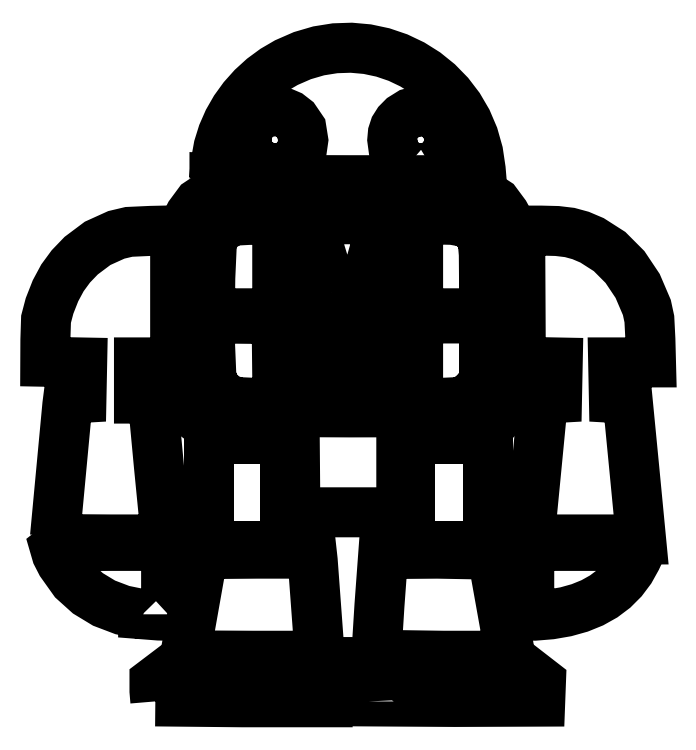
<metadata>
{"format":"dxf","ext":"dxf","renderer":"ezdxf+matplotlib","layout":"modelspace","background":"white","min_lineweight":24,"dpi":150}
</metadata>
<code>
0
SECTION
2
ENTITIES
0
LWPOLYLINE
8
Layer_1
90
11
70
1
10
-22.14
20
-37.4
30
0
10
-22.24
20
-36.22
30
0
10
-22.24
20
-35.14
30
0
10
-20.76
20
-34.03
30
0
10
-19.29
20
-32.91
30
0
10
-10.84
20
-32.91
30
0
10
-2.396
20
-32.91
30
0
10
-2.396
20
-35.2
30
0
10
-2.396
20
-37.5
30
0
10
-12.22
20
-37.5
30
0
10
-22.14
20
-37.4
30
0
0
LWPOLYLINE
8
Layer_1
90
11
70
1
10
2.294
20
-37.4
30
0
10
2.194
20
-35.11
30
0
10
2.194
20
-32.91
30
0
10
10.67
20
-32.91
30
0
10
19.15
20
-32.91
30
0
10
20.6
20
-34.04
30
0
10
22.05
20
-35.16
30
0
10
22
20
-36.29
30
0
10
21.96
20
-37.43
30
0
10
12.18
20
-37.46
30
0
10
2.294
20
-37.4
30
0
0
LWPOLYLINE
8
Layer_1
90
13
70
1
10
-18.68
20
-31.91
30
0
10
-16.69
20
-20.66
30
0
10
-15.34
20
-20.51
30
0
10
-10.41
20
-20.47
30
0
10
-4.195
20
-20.47
30
0
10
-4.108
20
-21.25
30
0
10
-3.729
20
-26.39
30
0
10
-3.355
20
-31.47
30
0
10
-3.275
20
-32.17
30
0
10
-10.98
20
-32.17
30
0
10
-17.55
20
-32.13
30
0
10
-18.5
20
-32.05
30
0
10
-18.68
20
-31.91
30
0
0
LWPOLYLINE
8
Layer_1
90
10
70
1
10
3.188
20
-32.06
30
0
10
3.542
20
-26.39
30
0
10
3.963
20
-20.66
30
0
10
5.25
20
-20.51
30
0
10
10.18
20
-20.47
30
0
10
16.46
20
-20.59
30
0
10
18.48
20
-31.85
30
0
10
18.48
20
-32.17
30
0
10
10.86
20
-32.17
30
0
10
3.188
20
-32.06
30
0
0
LWPOLYLINE
8
Layer_1
90
16
70
1
10
-23.54
20
-27.42
30
0
10
-25.91
20
-26.94
30
0
10
-28.01
20
-26.14
30
0
10
-29.86
20
-25.02
30
0
10
-31.48
20
-23.56
30
0
10
-32.92
20
-21.54
30
0
10
-33.44
20
-20.53
30
0
10
-33.64
20
-19.83
30
0
10
-33.47
20
-19.7
30
0
10
-32.65
20
-19.62
30
0
10
-27.27
20
-19.58
30
0
10
-20.91
20
-19.58
30
0
10
-20.91
20
-23.58
30
0
10
-20.91
20
-27.58
30
0
10
-21.76
20
-27.56
30
0
10
-23.54
20
-27.42
30
0
0
LWPOLYLINE
8
Layer_1
90
18
70
1
10
20.7
20
-23.58
30
0
10
20.7
20
-19.58
30
0
10
27.07
20
-19.58
30
0
10
31.17
20
-19.59
30
0
10
33.05
20
-19.71
30
0
10
33.37
20
-19.87
30
0
10
33.41
20
-20.13
30
0
10
33
20
-21.03
30
0
10
32.28
20
-22.33
30
0
10
31.41
20
-23.48
30
0
10
30.4
20
-24.5
30
0
10
29.24
20
-25.37
30
0
10
27.93
20
-26.1
30
0
10
26.49
20
-26.69
30
0
10
24.9
20
-27.13
30
0
10
23.18
20
-27.43
30
0
10
21.34
20
-27.58
30
0
10
20.7
20
-27.58
30
0
0
LWPOLYLINE
8
Layer_1
90
8
70
1
10
-16.02
20
-13.44
30
0
10
-16.02
20
-7.293
30
0
10
-11.65
20
-7.293
30
0
10
-7.283
20
-7.293
30
0
10
-7.283
20
-13.44
30
0
10
-7.283
20
-19.58
30
0
10
-11.65
20
-19.58
30
0
10
-16.02
20
-19.58
30
0
0
LWPOLYLINE
8
Layer_1
90
8
70
1
10
7.08
20
-13.44
30
0
10
7.08
20
-7.293
30
0
10
11.52
20
-7.293
30
0
10
15.96
20
-7.293
30
0
10
15.96
20
-13.44
30
0
10
15.96
20
-19.58
30
0
10
11.52
20
-19.58
30
0
10
7.08
20
-19.58
30
0
0
LWPOLYLINE
8
Layer_1
90
36
70
1
10
-33.64
20
-18.55
30
0
10
-32.22
20
-3.414
30
0
10
-32.13
20
-2.718
30
0
10
-31.37
20
-2.673
30
0
10
-30.6
20
-2.629
30
0
10
-30.56
20
-0.5973
30
0
10
-30.52
20
1.435
30
0
10
-32.64
20
1.476
30
0
10
-34.75
20
1.517
30
0
10
-34.74
20
4.034
30
0
10
-34.66
20
6.39
30
0
10
-34.26
20
7.917
30
0
10
-33.58
20
9.651
30
0
10
-32.78
20
11.13
30
0
10
-31.82
20
12.44
30
0
10
-30.63
20
13.68
30
0
10
-28.75
20
15.09
30
0
10
-26.61
20
16.06
30
0
10
-25.17
20
16.4
30
0
10
-22.65
20
16.51
30
0
10
-19.87
20
16.57
30
0
10
-19.87
20
9.008
30
0
10
-19.87
20
1.443
30
0
10
-21.94
20
1.443
30
0
10
-24.01
20
1.443
30
0
10
-24.01
20
-0.6302
30
0
10
-24.01
20
-2.703
30
0
10
-23.23
20
-2.703
30
0
10
-22.45
20
-2.703
30
0
10
-21.74
20
-10.37
30
0
10
-20.94
20
-18.44
30
0
10
-20.87
20
-18.84
30
0
10
-27.25
20
-18.84
30
0
10
-32.81
20
-18.8
30
0
10
-33.53
20
-18.72
30
0
10
-33.64
20
-18.55
30
0
0
LWPOLYLINE
8
Layer_1
90
34
70
1
10
20.77
20
-18.51
30
0
10
21.52
20
-10.77
30
0
10
22.27
20
-3.044
30
0
10
22.46
20
-2.769
30
0
10
23.11
20
-2.674
30
0
10
23.89
20
-2.629
30
0
10
23.93
20
-0.5973
30
0
10
23.97
20
1.435
30
0
10
21.85
20
1.476
30
0
10
19.74
20
1.517
30
0
10
19.7
20
9.031
30
0
10
19.66
20
16.55
30
0
10
22.04
20
16.55
30
0
10
23.9
20
16.5
30
0
10
25.34
20
16.33
30
0
10
26.59
20
15.99
30
0
10
27.9
20
15.43
30
0
10
29.91
20
14.15
30
0
10
31.67
20
12.38
30
0
10
33.12
20
10.21
30
0
10
34.18
20
7.736
30
0
10
34.47
20
6.403
30
0
10
34.59
20
4.071
30
0
10
34.65
20
1.443
30
0
10
32.49
20
1.443
30
0
10
30.32
20
1.443
30
0
10
30.36
20
-0.5932
30
0
10
30.4
20
-2.629
30
0
10
31.18
20
-2.674
30
0
10
31.97
20
-2.748
30
0
10
32.75
20
-10.81
30
0
10
33.52
20
-18.84
30
0
10
27.11
20
-18.84
30
0
10
20.7
20
-18.84
30
0
0
LWPOLYLINE
8
Layer_1
90
33
70
1
10
-6.133
20
-11.11
30
0
10
-6.172
20
-6.479
30
0
10
-10.61
20
-6.405
30
0
10
-15.06
20
-6.331
30
0
10
-15.89
20
-5.921
30
0
10
-17.29
20
-4.883
30
0
10
-18.29
20
-3.47
30
0
10
-18.47
20
-2.904
30
0
10
-18.57
20
-1.575
30
0
10
-18.61
20
7.366
30
0
10
-18.61
20
17.51
30
0
10
-18.17
20
18.37
30
0
10
-17.18
20
19.71
30
0
10
-15.74
20
20.67
30
0
10
-14.91
20
21.06
30
0
10
-0.1013
20
21.06
30
0
10
14.71
20
21.06
30
0
10
15.53
20
20.68
30
0
10
16.92
20
19.77
30
0
10
17.9
20
18.44
30
0
10
18.41
20
17.51
30
0
10
18.41
20
7.366
30
0
10
18.41
20
-2.777
30
0
10
17.97
20
-3.635
30
0
10
16.94
20
-5.029
30
0
10
15.55
20
-6.011
30
0
10
14.31
20
-6.291
30
0
10
10.45
20
-6.376
30
0
10
6.044
20
-6.421
30
0
10
6.044
20
-11.08
30
0
10
6.044
20
-15.73
30
0
10
-0.02511
20
-15.73
30
0
10
-6.094
20
-15.73
30
0
0
LWPOLYLINE
8
Layer_1
90
25
70
1
10
13.78
20
-3.932
30
0
10
15.18
20
-2.941
30
0
10
16.24
20
-1.599
30
0
10
16.63
20
-0.8523
30
0
10
16.63
20
7.292
30
0
10
16.63
20
15.44
30
0
10
16.22
20
16.27
30
0
10
15.23
20
17.62
30
0
10
13.76
20
18.6
30
0
10
12.93
20
18.99
30
0
10
-0.1013
20
18.99
30
0
10
-13.13
20
18.99
30
0
10
-13.96
20
18.6
30
0
10
-15.42
20
17.63
30
0
10
-16.44
20
16.33
30
0
10
-16.83
20
15.58
30
0
10
-16.88
20
7.671
30
0
10
-16.87
20
0.9235
30
0
10
-16.67
20
-1.038
30
0
10
-15.85
20
-2.449
30
0
10
-14.59
20
-3.602
30
0
10
-13.74
20
-4.02
30
0
10
-11.97
20
-4.229
30
0
10
0.1208
20
-4.287
30
0
10
13.08
20
-4.258
30
0
0
LWPOLYLINE
8
Layer_1
90
42
70
1
10
-12.94
20
-3.091
30
0
10
-13.94
20
-2.683
30
0
10
-14.75
20
-2.069
30
0
10
-15.35
20
-1.277
30
0
10
-15.71
20
-0.334
30
0
10
-15.87
20
3.407
30
0
10
-15.87
20
6.482
30
0
10
-12.06
20
6.443
30
0
10
-8.245
20
6.403
30
0
10
-8.205
20
2.887
30
0
10
-8.166
20
-0.6301
30
0
10
-6.614
20
-0.6301
30
0
10
-5.062
20
-0.6301
30
0
10
-5.048
20
4.663
30
0
10
-5.035
20
9.957
30
0
10
-4.746
20
8.846
30
0
10
-3.411
20
4.481
30
0
10
-2.077
20
0.2933
30
0
10
-1.789
20
-0.64
30
0
10
-0.2107
20
-0.598
30
0
10
1.368
20
-0.5561
30
0
10
2.452
20
2.776
30
0
10
4.04
20
7.884
30
0
10
4.544
20
9.661
30
0
10
4.59
20
4.552
30
0
10
4.637
20
-0.5561
30
0
10
6.303
20
-0.598
30
0
10
7.969
20
-0.6398
30
0
10
7.969
20
2.919
30
0
10
7.969
20
6.477
30
0
10
11.74
20
6.477
30
0
10
15.52
20
6.477
30
0
10
15.52
20
2.981
30
0
10
15.52
20
-0.516
30
0
10
15.13
20
-1.24
30
0
10
14.34
20
-2.241
30
0
10
13.19
20
-2.97
30
0
10
12.54
20
-3.107
30
0
10
10.76
20
-3.186
30
0
10
0.1949
20
-3.251
30
0
10
-9.815
20
-3.235
30
0
10
-12.94
20
-3.091
30
0
0
LWPOLYLINE
8
Layer_1
90
35
70
1
10
-1.831
20
9.476
30
0
10
-3.548
20
15.14
30
0
10
-5.86
20
15.18
30
0
10
-8.171
20
15.22
30
0
10
-8.171
20
11.15
30
0
10
-8.171
20
7.07
30
0
10
-12.03
20
7.07
30
0
10
-15.89
20
7.07
30
0
10
-15.84
20
11.1
30
0
10
-15.66
20
15.23
30
0
10
-15.36
20
16.07
30
0
10
-14.8
20
16.72
30
0
10
-13.71
20
17.52
30
0
10
-13.12
20
17.68
30
0
10
-11.43
20
17.77
30
0
10
-0.3234
20
17.85
30
0
10
7.83
20
17.86
30
0
10
11.93
20
17.78
30
0
10
13.58
20
17.48
30
0
10
14.37
20
16.87
30
0
10
15.03
20
16.19
30
0
10
15.37
20
15.35
30
0
10
15.5
20
13.84
30
0
10
15.52
20
11.15
30
0
10
15.52
20
7.07
30
0
10
11.74
20
7.07
30
0
10
7.969
20
7.07
30
0
10
7.969
20
11.14
30
0
10
7.969
20
15.21
30
0
10
5.611
20
15.21
30
0
10
3.253
20
15.21
30
0
10
3.103
20
14.73
30
0
10
1.52
20
9.143
30
0
10
-0.01346
20
3.924
30
0
10
-1.831
20
9.476
30
0
0
LWPOLYLINE
8
Layer_1
90
31
70
1
10
-15.36
20
22.52
30
0
10
-15.28
20
23.99
30
0
10
-14.89
20
26.14
30
0
10
-14.42
20
27.65
30
0
10
-13.79
20
29.09
30
0
10
-13
20
30.47
30
0
10
-12.07
20
31.75
30
0
10
-11
20
32.94
30
0
10
-9.819
20
34.02
30
0
10
-8.521
20
34.98
30
0
10
-7.124
20
35.79
30
0
10
-5.287
20
36.6
30
0
10
-3.422
20
37.14
30
0
10
-1.549
20
37.44
30
0
10
0.3151
20
37.5
30
0
10
2.151
20
37.34
30
0
10
3.94
20
36.96
30
0
10
5.663
20
36.37
30
0
10
7.302
20
35.59
30
0
10
8.838
20
34.62
30
0
10
10.25
20
33.48
30
0
10
11.53
20
32.18
30
0
10
12.64
20
30.72
30
0
10
13.58
20
29.11
30
0
10
14.32
20
27.38
30
0
10
14.85
20
25.52
30
0
10
15.14
20
23.54
30
0
10
15.24
20
22.32
30
0
10
-0.02169
20
22.32
30
0
10
-12.43
20
22.36
30
0
10
-15.36
20
22.52
30
0
0
LWPOLYLINE
8
Layer_1
90
21
70
1
10
-7.167
20
23.88
30
0
10
-6.344
20
24.38
30
0
10
-5.723
20
25.07
30
0
10
-5.33
20
25.92
30
0
10
-5.19
20
26.9
30
0
10
-5.4
20
28.21
30
0
10
-6.118
20
29.27
30
0
10
-6.781
20
29.78
30
0
10
-7.521
20
30.1
30
0
10
-8.301
20
30.22
30
0
10
-9.083
20
30.16
30
0
10
-9.831
20
29.92
30
0
10
-10.51
20
29.51
30
0
10
-11.07
20
28.94
30
0
10
-11.49
20
28.21
30
0
10
-11.72
20
26.93
30
0
10
-11.53
20
25.68
30
0
10
-10.78
20
24.6
30
0
10
-9.706
20
23.9
30
0
10
-8.45
20
23.64
30
0
10
-7.167
20
23.88
30
0
0
LWPOLYLINE
8
Layer_1
90
23
70
1
10
9.491
20
23.85
30
0
10
10.35
20
24.37
30
0
10
11
20
25.11
30
0
10
11.42
20
26
30
0
10
11.55
20
26.99
30
0
10
11.4
20
27.96
30
0
10
11
20
28.78
30
0
10
10.39
20
29.45
30
0
10
9.642
20
29.92
30
0
10
8.795
20
30.19
30
0
10
7.905
20
30.22
30
0
10
7.024
20
29.99
30
0
10
6.203
20
29.48
30
0
10
5.66
20
28.93
30
0
10
5.288
20
28.34
30
0
10
5.076
20
27.69
30
0
10
5.01
20
26.95
30
0
10
5.146
20
25.95
30
0
10
5.535
20
25.08
30
0
10
6.161
20
24.38
30
0
10
7.006
20
23.86
30
0
10
8.242
20
23.67
30
0
10
9.491
20
23.85
30
0
0
ENDSEC
0
EOF

</code>
